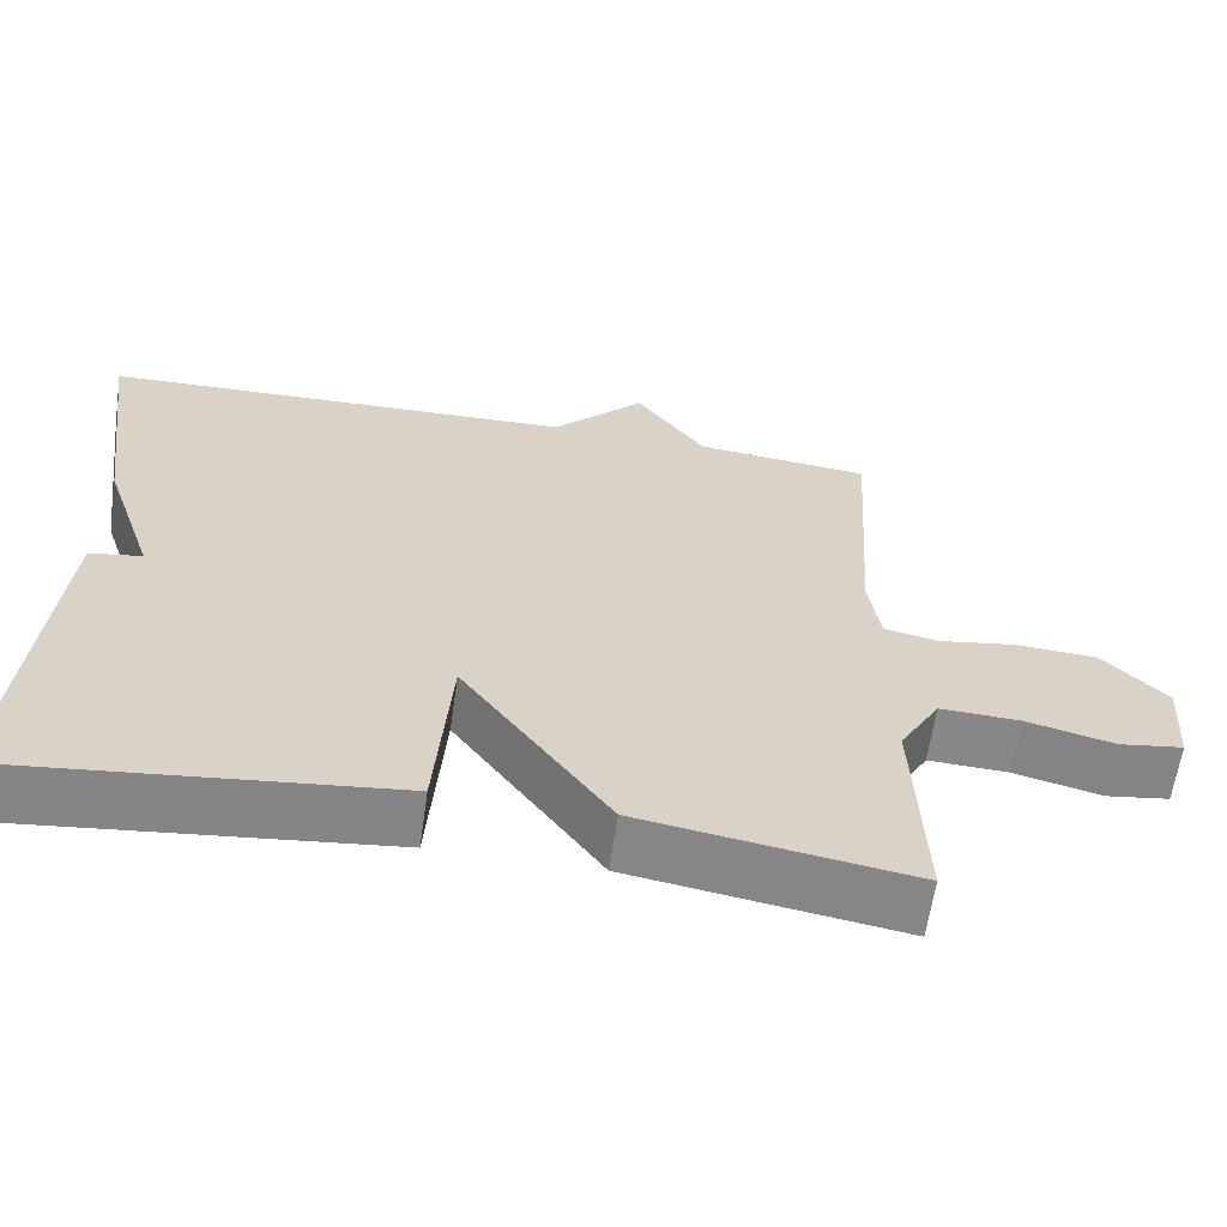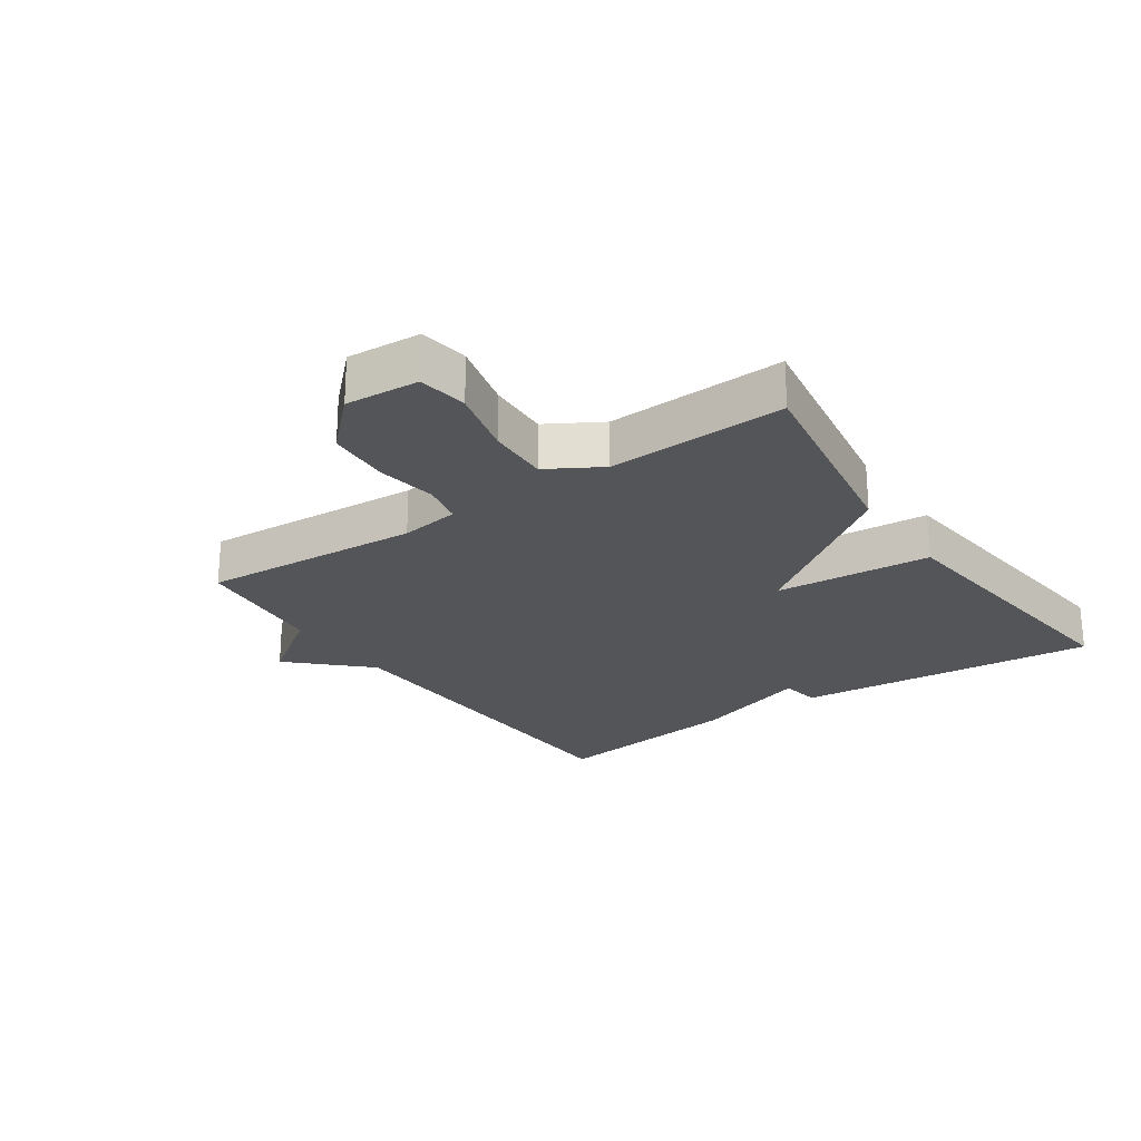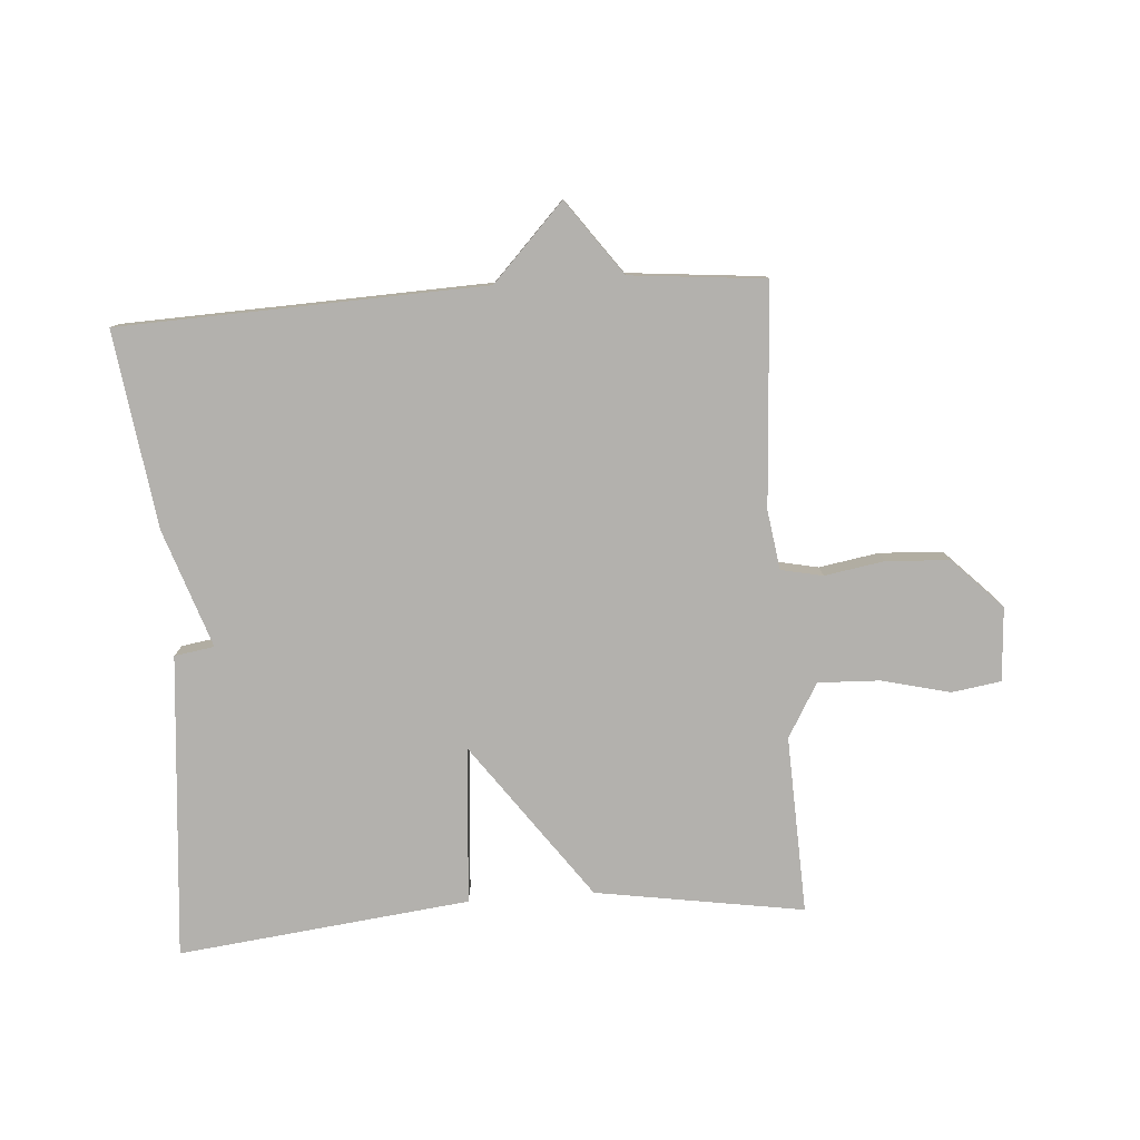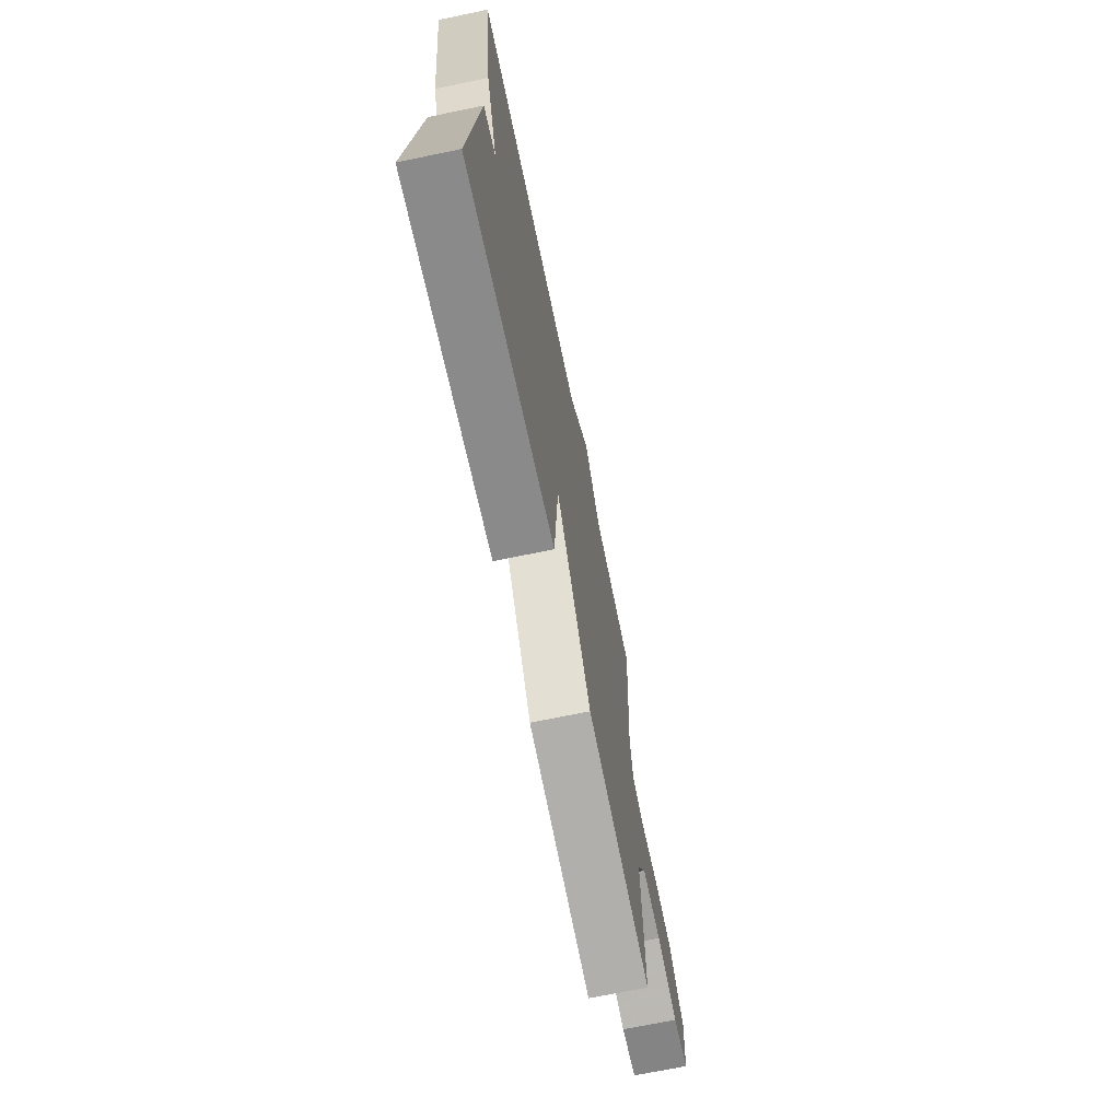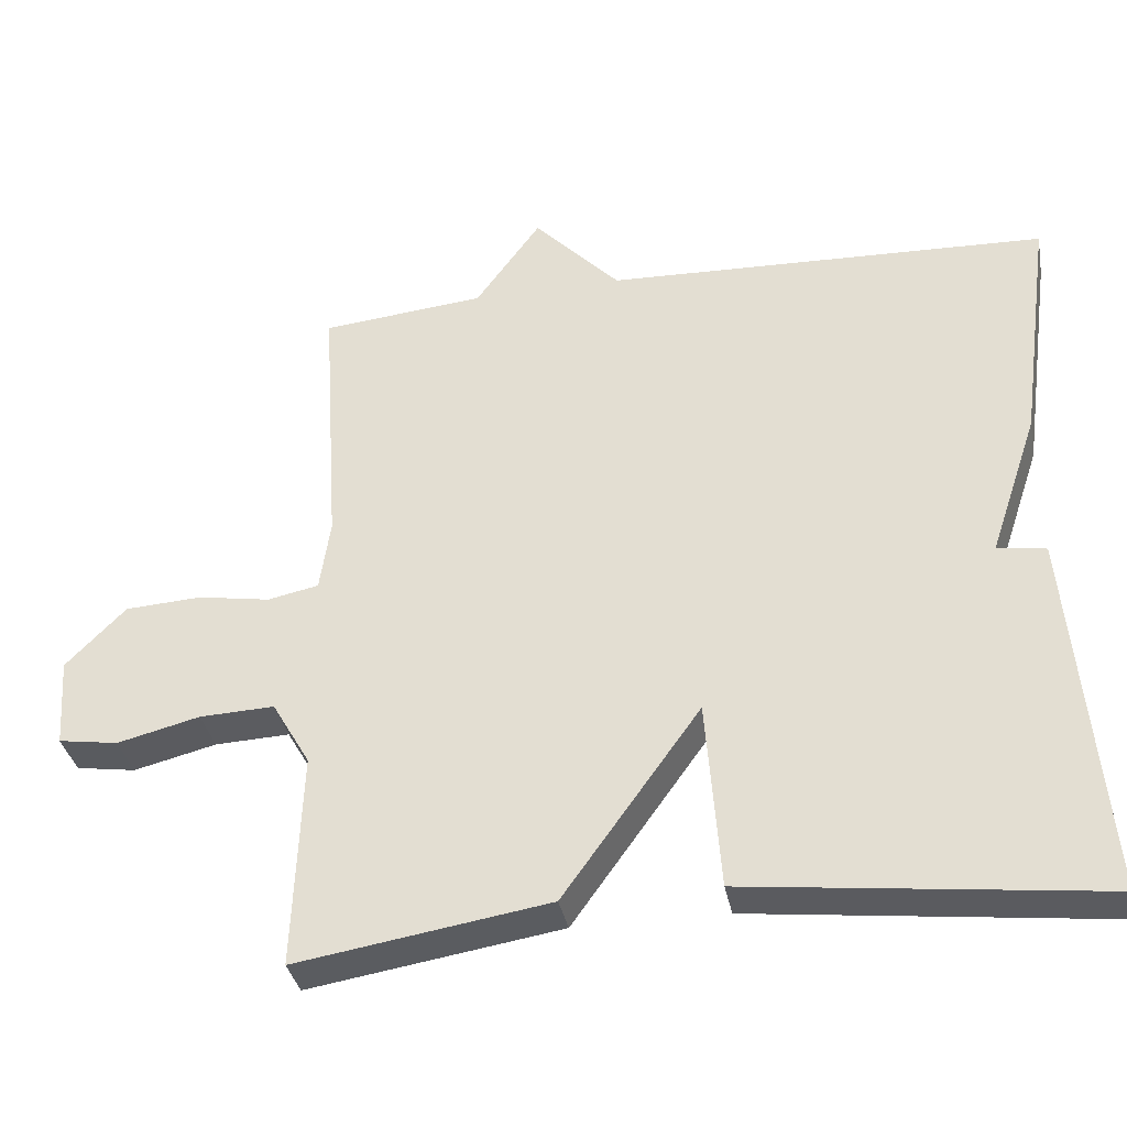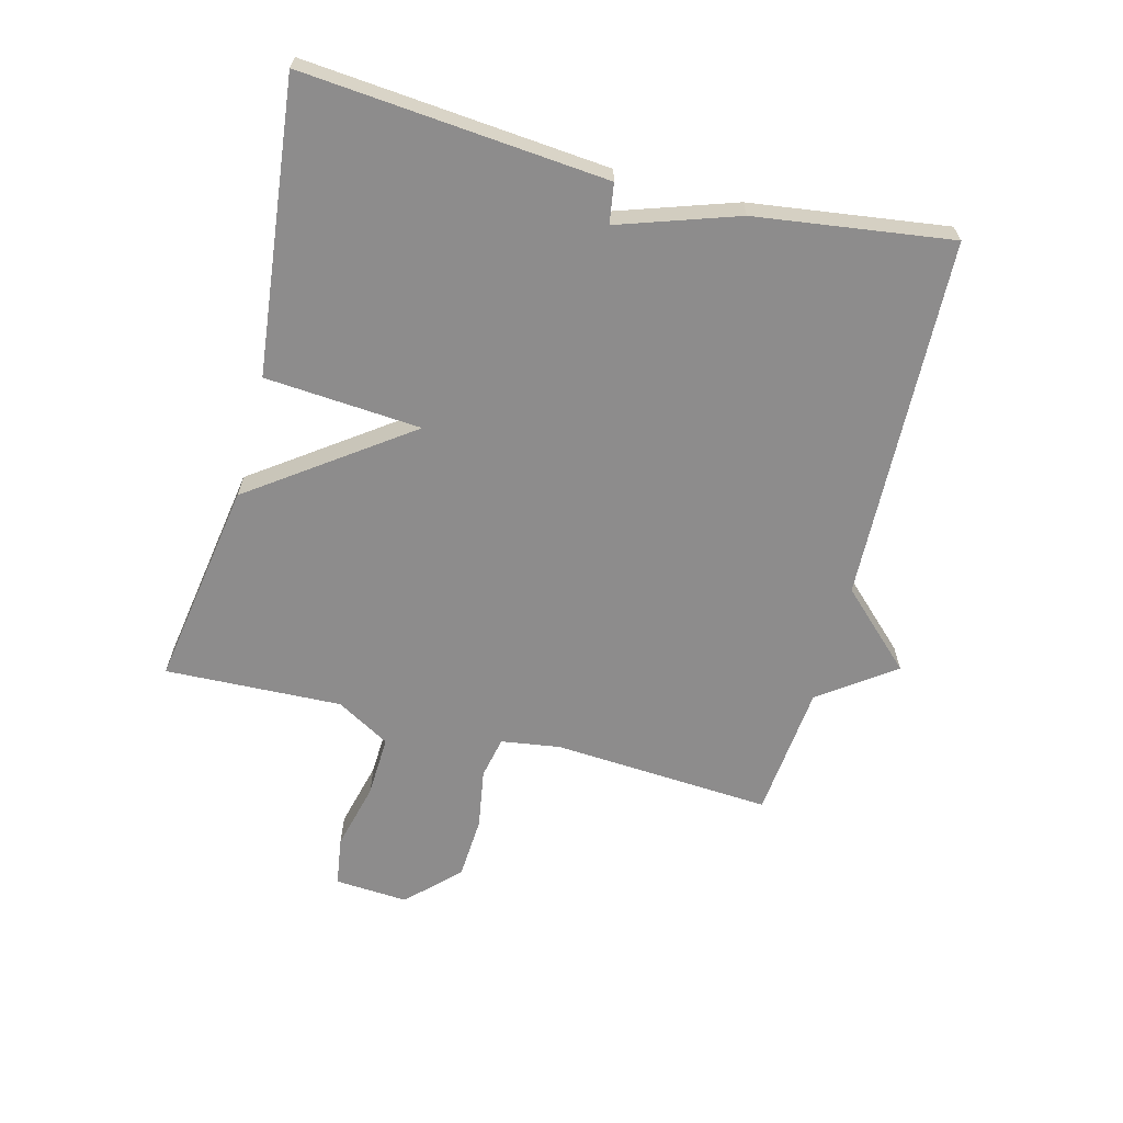
<metadata>
{"format":"obj","ext":"obj","renderer":"f3d","projection":"perspective","resolution":1024,"background":"white","views":[{"elev":-62.3,"azim":-8.2,"up":"+Z"},{"elev":-24.1,"azim":124.4,"up":"+Y"},{"elev":-79.2,"azim":4.2,"up":"+Y"},{"elev":-69.8,"azim":-78.3,"up":"+Z"},{"elev":-35.2,"azim":-169.2,"up":"+Z"},{"elev":-64.3,"azim":-104.6,"up":"+Y"}]}
</metadata>
<code>
v 0.5 0.07 -0.5
v 0.167 0.07 -0.447
v -0.014 0.07 -0.196
v -0.033 0.07 -0.447
v -0.5 0.07 -0.5
v -0.457 0.07 -0.014
v -0.393 0.07 -0.004
v -0.457 0.07 0.186
v -0.5 0.07 0.5
v 0.084 0.07 0.521
v 0.198 0.07 0.64
v 0.284 0.07 0.521
v 0.5 0.07 0.5
v 0.477 0.07 0.148
v 0.491 0.07 0.053
v 0.558 0.07 0.039
v 0.654 0.07 0.055
v 0.755 0.07 0.049
v 0.834 0.07 -0.031
v 0.826 0.07 -0.149
v 0.747 0.07 -0.161
v 0.638 0.07 -0.134
v 0.539 0.07 -0.13
v 0.489 0.07 -0.216
v 0.5 0 -0.5
v 0.167 0 -0.447
v -0.014 0 -0.196
v -0.033 0 -0.447
v -0.5 0 -0.5
v -0.457 0 -0.014
v -0.393 0 -0.004
v -0.457 0 0.186
v -0.5 0 0.5
v 0.084 0 0.521
v 0.198 0 0.64
v 0.284 0 0.521
v 0.5 0 0.5
v 0.477 0 0.148
v 0.491 0 0.053
v 0.558 0 0.039
v 0.654 0 0.055
v 0.755 0 0.049
v 0.834 0 -0.031
v 0.826 0 -0.149
v 0.747 0 -0.161
v 0.638 0 -0.134
v 0.539 0 -0.13
v 0.489 0 -0.216
f 20 21 22
f 19 20 22
f 18 19 22
f 17 18 22
f 16 17 22
f 15 16 22 23
f 12 13 14
f 12 14 15
f 11 12 15
f 10 11 15
f 15 23 24
f 10 15 24
f 9 10 24
f 8 9 24
f 7 8 24
f 5 6 7
f 4 5 7
f 3 4 7
f 1 2 3
f 24 1 3
f 3 7 24
f 46 45 44
f 46 44 43
f 46 43 42
f 46 42 41
f 46 41 40
f 47 46 40 39
f 38 37 36
f 39 38 36
f 39 36 35
f 39 35 34
f 48 47 39
f 48 39 34
f 48 34 33
f 48 33 32
f 48 32 31
f 31 30 29
f 31 29 28
f 31 28 27
f 27 26 25
f 27 25 48
f 48 31 27
f 1 25 26 2
f 2 26 27 3
f 3 27 28 4
f 4 28 29 5
f 5 29 30 6
f 6 30 31 7
f 7 31 32 8
f 8 32 33 9
f 9 33 34 10
f 10 34 35 11
f 11 35 36 12
f 12 36 37 13
f 13 37 38 14
f 14 38 39 15
f 15 39 40 16
f 16 40 41 17
f 17 41 42 18
f 18 42 43 19
f 19 43 44 20
f 20 44 45 21
f 21 45 46 22
f 22 46 47 23
f 23 47 48 24
f 24 48 25 1

</code>
